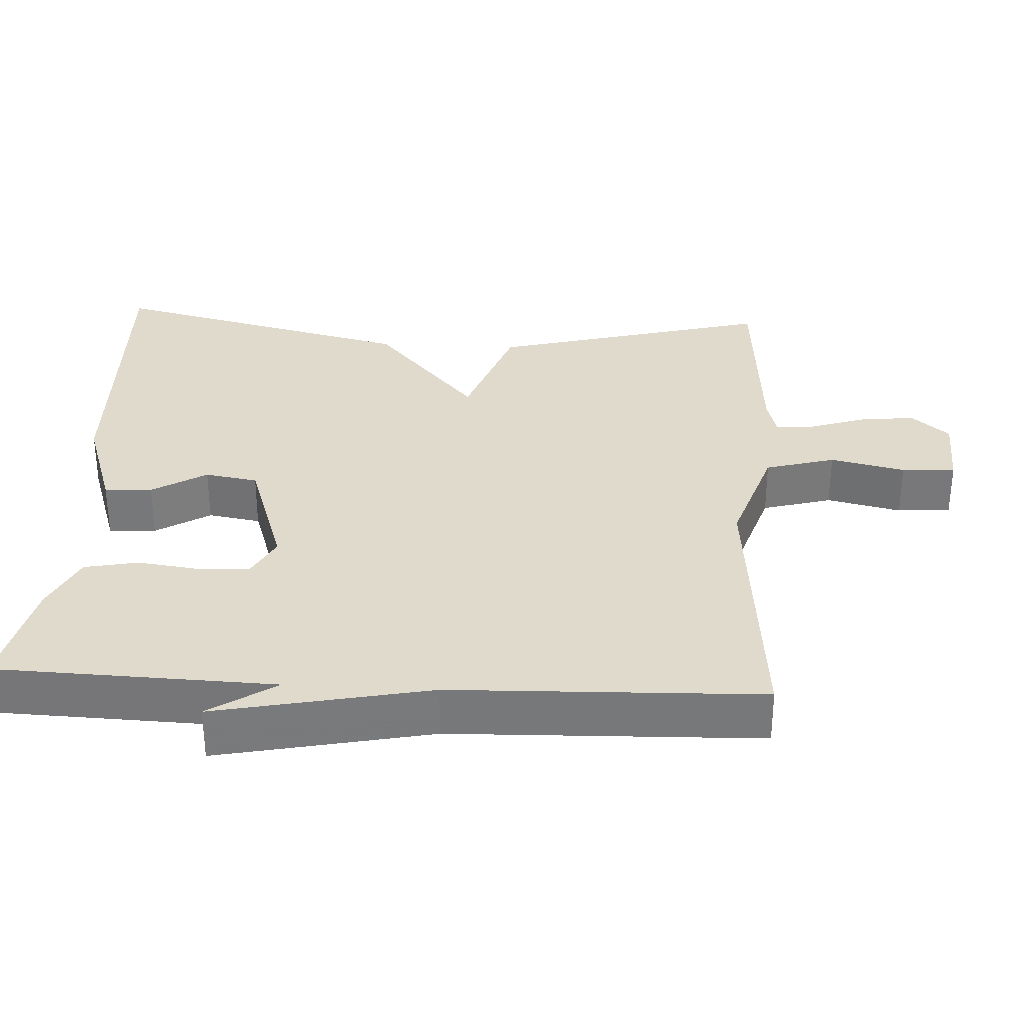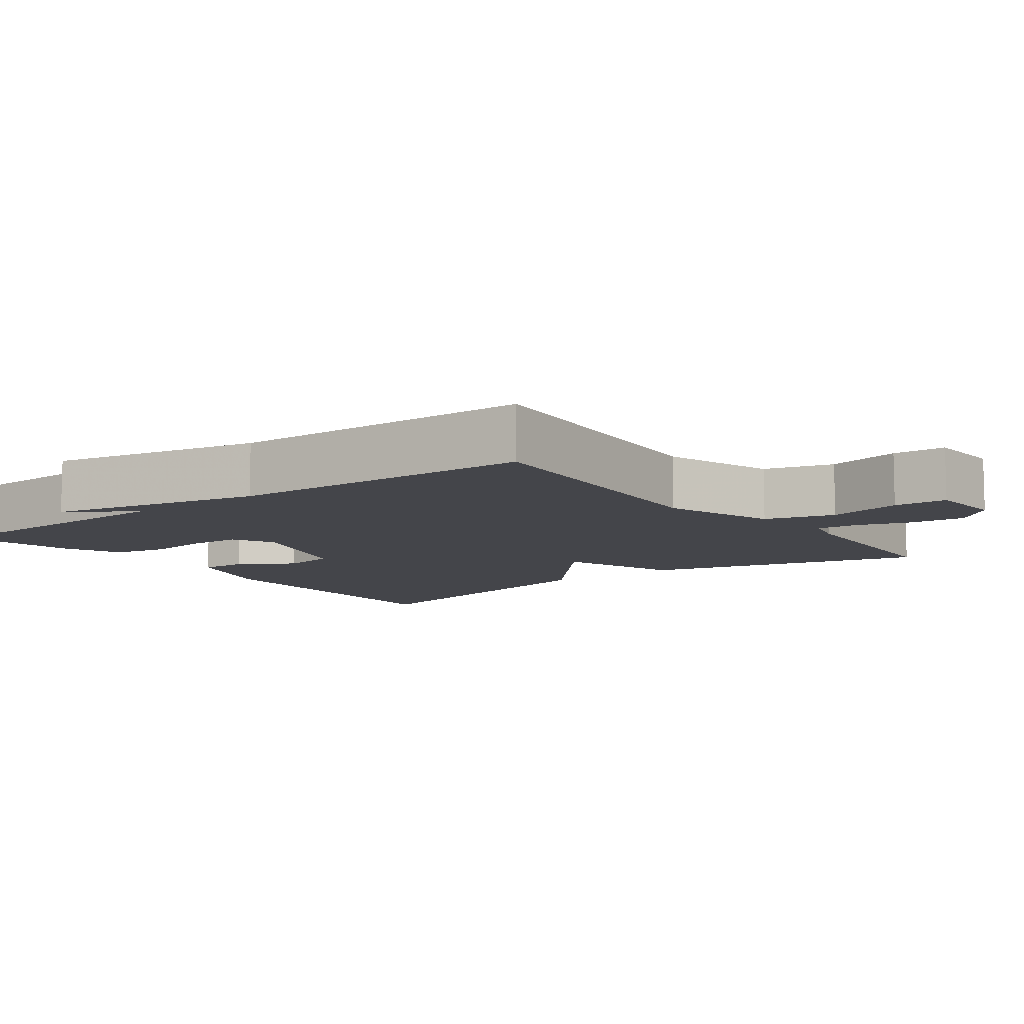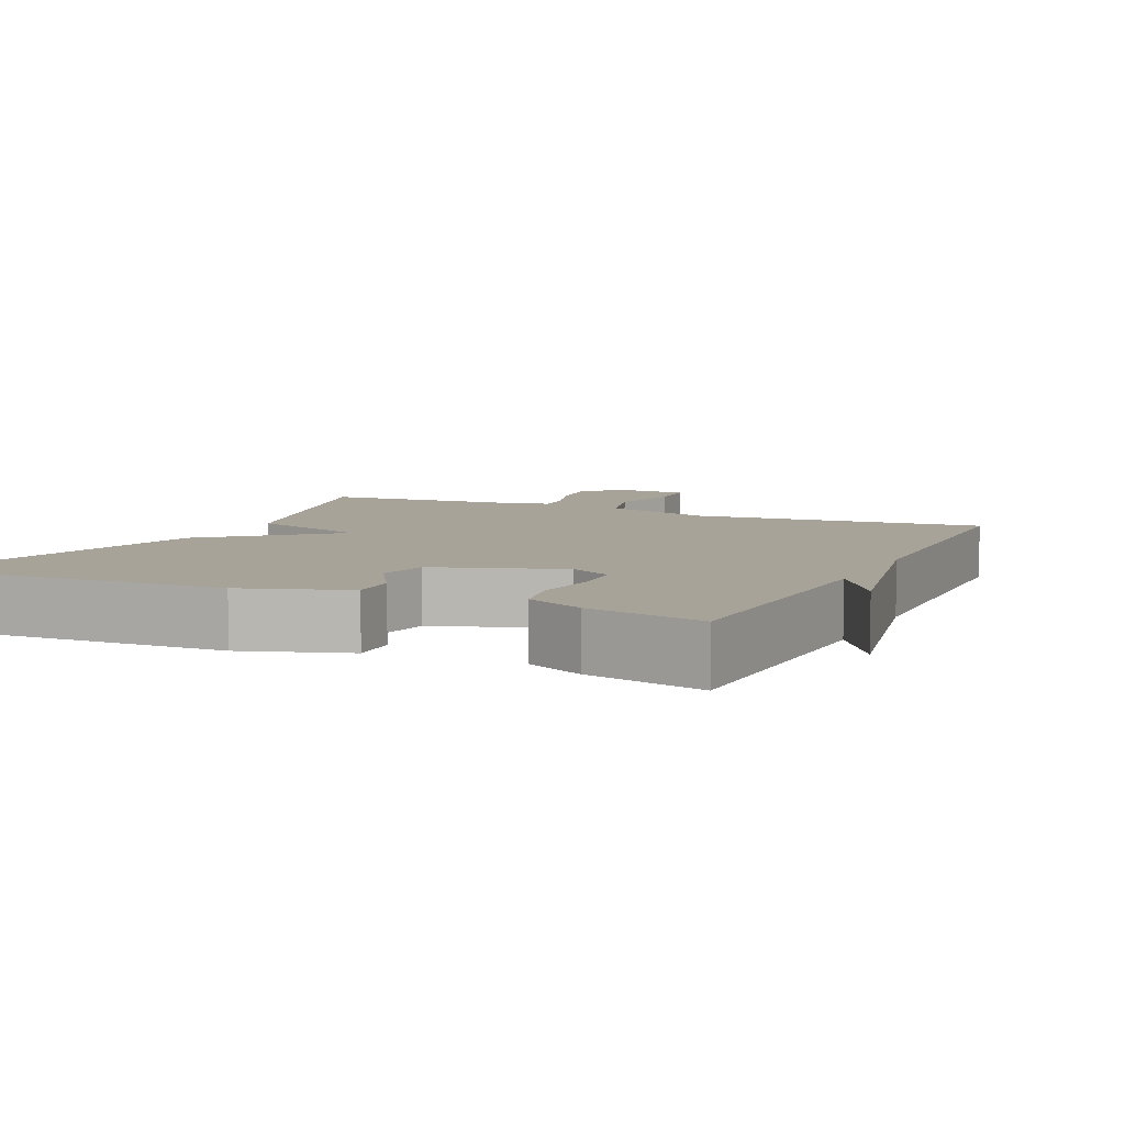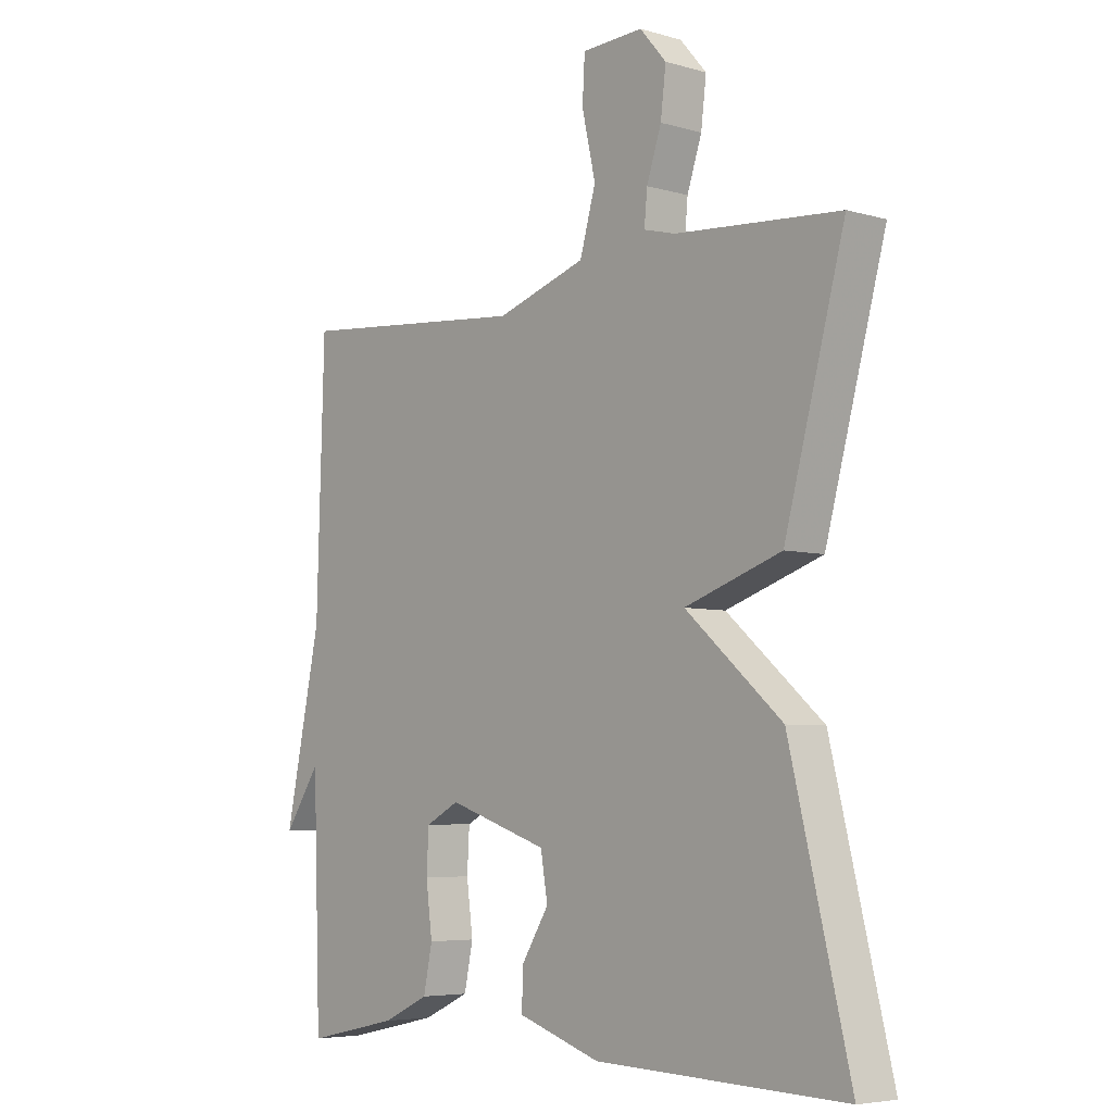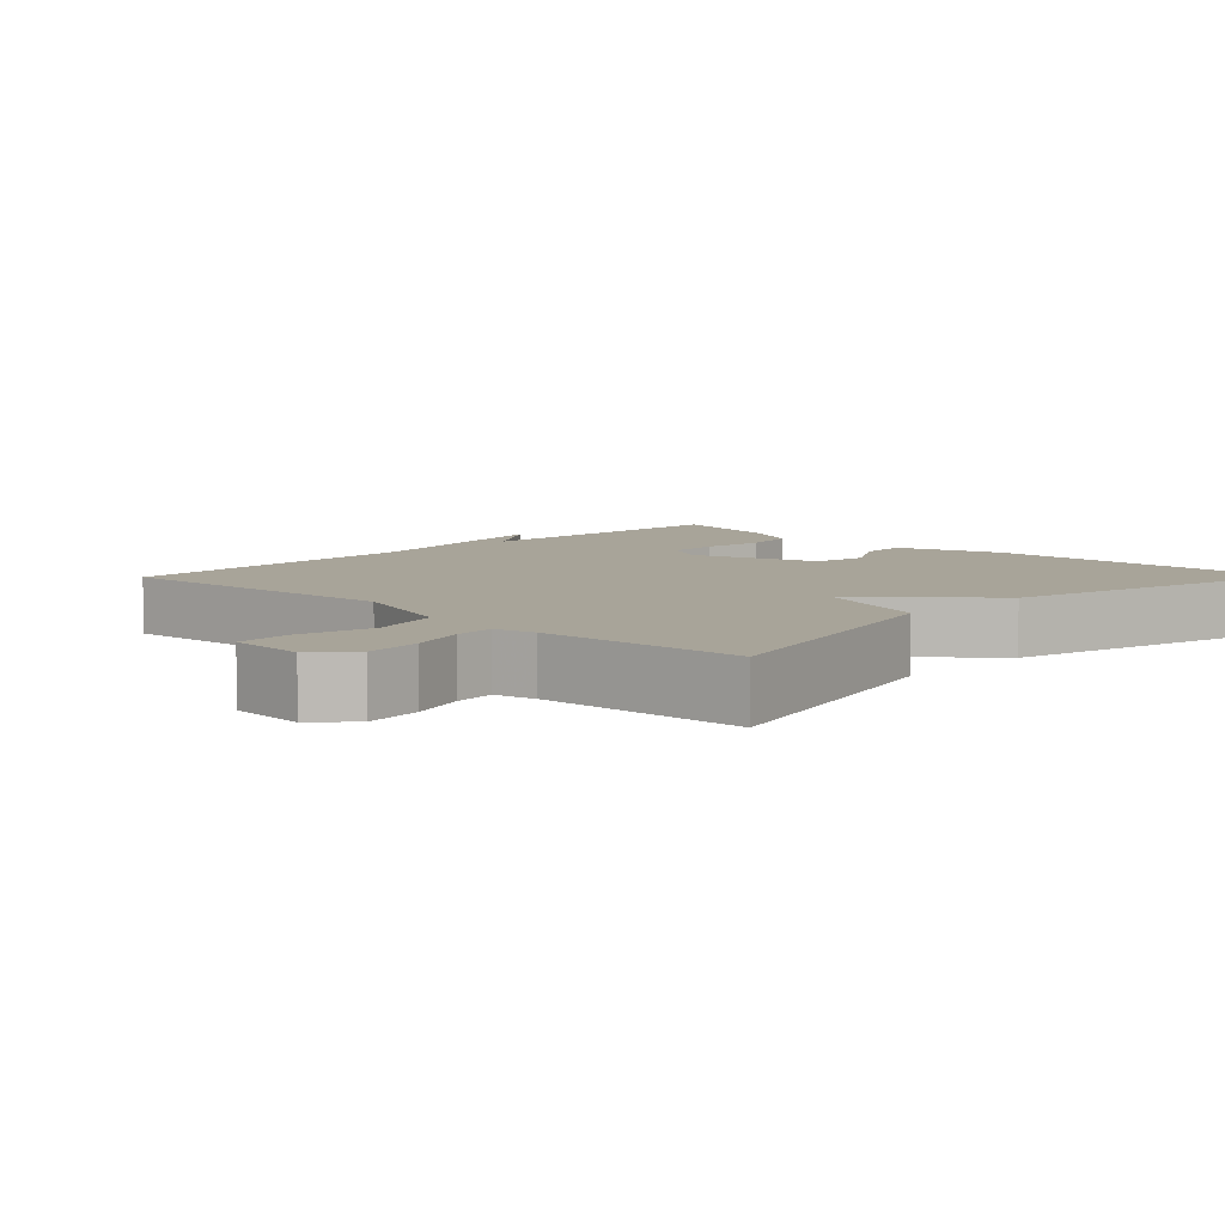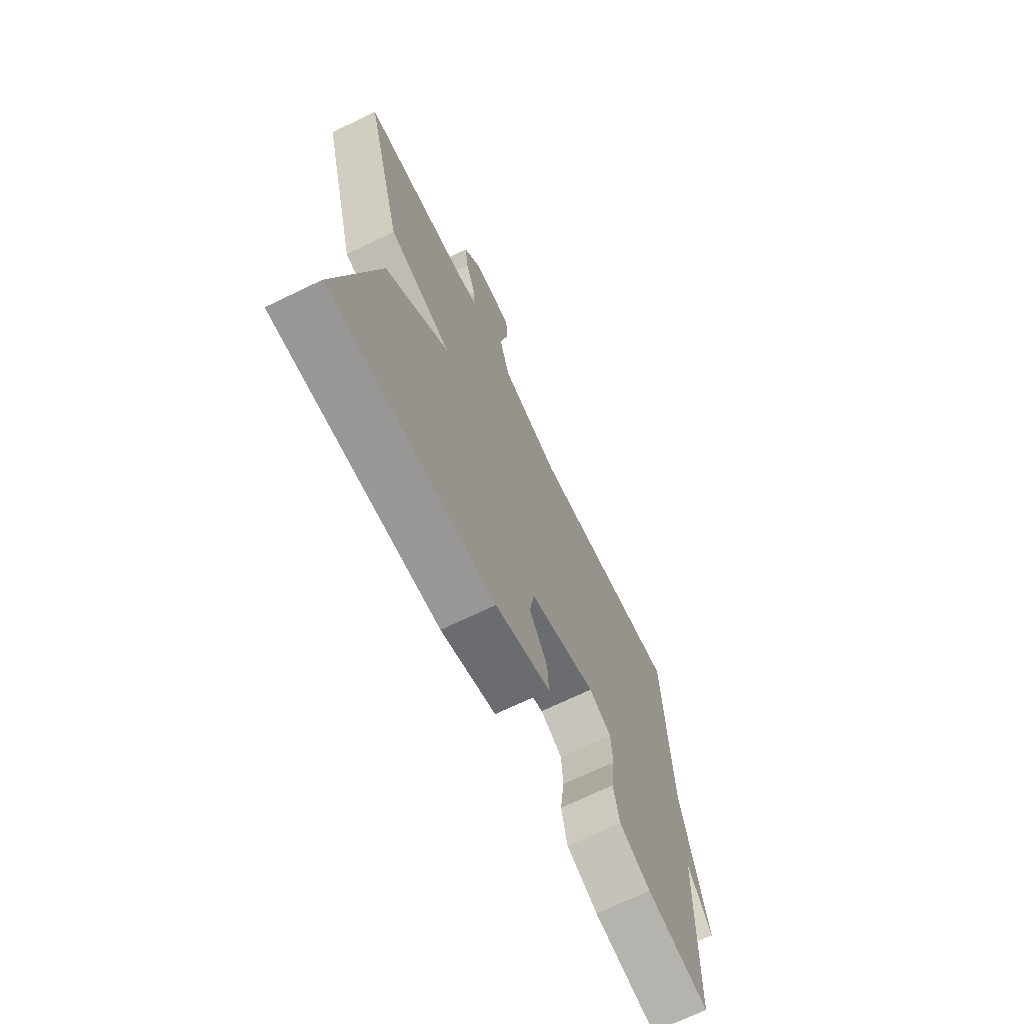
<metadata>
{"format":"obj","ext":"obj","renderer":"f3d","projection":"perspective","resolution":1024,"background":"white","views":[{"elev":32.5,"azim":-86.9,"up":"+Y"},{"elev":-9.3,"azim":-53.0,"up":"+Y"},{"elev":6.9,"azim":-155.1,"up":"+Y"},{"elev":-5.4,"azim":48.6,"up":"+Z"},{"elev":7.1,"azim":44.5,"up":"+Y"},{"elev":-70.0,"azim":115.8,"up":"+Z"}]}
</metadata>
<code>
v 0.5 0.07 -0.5
v 0.077 0.07 -0.486
v -0.064 0.07 -0.439
v -0.061 0.07 -0.374
v -0.015 0.07 -0.3
v -0.027 0.07 -0.228
v -0.198 0.07 -0.171
v -0.255 0.07 -0.201
v -0.259 0.07 -0.271
v -0.248 0.07 -0.355
v -0.263 0.07 -0.428
v -0.342 0.07 -0.465
v -0.5 0.07 -0.5
v -0.513 0.07 -0.121
v -0.574 0.07 -0.212
v -0.513 0.07 0.079
v -0.5 0.07 0.5
v -0.104 0.07 0.465
v 0.049 0.07 0.515
v 0.076 0.07 0.61
v 0.053 0.07 0.712
v 0.057 0.07 0.785
v 0.161 0.07 0.79
v 0.206 0.07 0.738
v 0.197 0.07 0.663
v 0.172 0.07 0.588
v 0.167 0.07 0.534
v 0.221 0.07 0.52
v 0.5 0.07 0.5
v 0.398 0.07 0.119
v 0.234 0.07 0.062
v 0.398 0.07 -0.081
v 0.5 0 -0.5
v 0.077 0 -0.486
v -0.064 0 -0.439
v -0.061 0 -0.374
v -0.015 0 -0.3
v -0.027 0 -0.228
v -0.198 0 -0.171
v -0.255 0 -0.201
v -0.259 0 -0.271
v -0.248 0 -0.355
v -0.263 0 -0.428
v -0.342 0 -0.465
v -0.5 0 -0.5
v -0.513 0 -0.121
v -0.574 0 -0.212
v -0.513 0 0.079
v -0.5 0 0.5
v -0.104 0 0.465
v 0.049 0 0.515
v 0.076 0 0.61
v 0.053 0 0.712
v 0.057 0 0.785
v 0.161 0 0.79
v 0.206 0 0.738
v 0.197 0 0.663
v 0.172 0 0.588
v 0.167 0 0.534
v 0.221 0 0.52
v 0.5 0 0.5
v 0.398 0 0.119
v 0.234 0 0.062
v 0.398 0 -0.081
f 3 4 5
f 2 3 5
f 1 2 5
f 32 1 5
f 31 32 5
f 28 29 30 31
f 31 5 6
f 28 31 6
f 27 28 6
f 26 27 6 7
f 24 25 26
f 23 24 26
f 22 23 26
f 21 22 26
f 20 21 26
f 19 20 26
f 19 26 7 8
f 18 19 8
f 16 17 18 8
f 14 15 16
f 13 14 16
f 12 13 16
f 11 12 16
f 10 11 16
f 9 10 16
f 8 9 16
f 37 36 35
f 37 35 34
f 37 34 33
f 37 33 64
f 37 64 63
f 63 62 61 60
f 38 37 63
f 38 63 60
f 38 60 59
f 39 38 59 58
f 58 57 56
f 58 56 55
f 58 55 54
f 58 54 53
f 58 53 52
f 58 52 51
f 40 39 58 51
f 40 51 50
f 40 50 49 48
f 48 47 46
f 48 46 45
f 48 45 44
f 48 44 43
f 48 43 42
f 48 42 41
f 48 41 40
f 1 33 34 2
f 2 34 35 3
f 3 35 36 4
f 4 36 37 5
f 5 37 38 6
f 6 38 39 7
f 7 39 40 8
f 8 40 41 9
f 9 41 42 10
f 10 42 43 11
f 11 43 44 12
f 12 44 45 13
f 13 45 46 14
f 14 46 47 15
f 15 47 48 16
f 16 48 49 17
f 17 49 50 18
f 18 50 51 19
f 19 51 52 20
f 20 52 53 21
f 21 53 54 22
f 22 54 55 23
f 23 55 56 24
f 24 56 57 25
f 25 57 58 26
f 26 58 59 27
f 27 59 60 28
f 28 60 61 29
f 29 61 62 30
f 30 62 63 31
f 31 63 64 32
f 32 64 33 1

</code>
